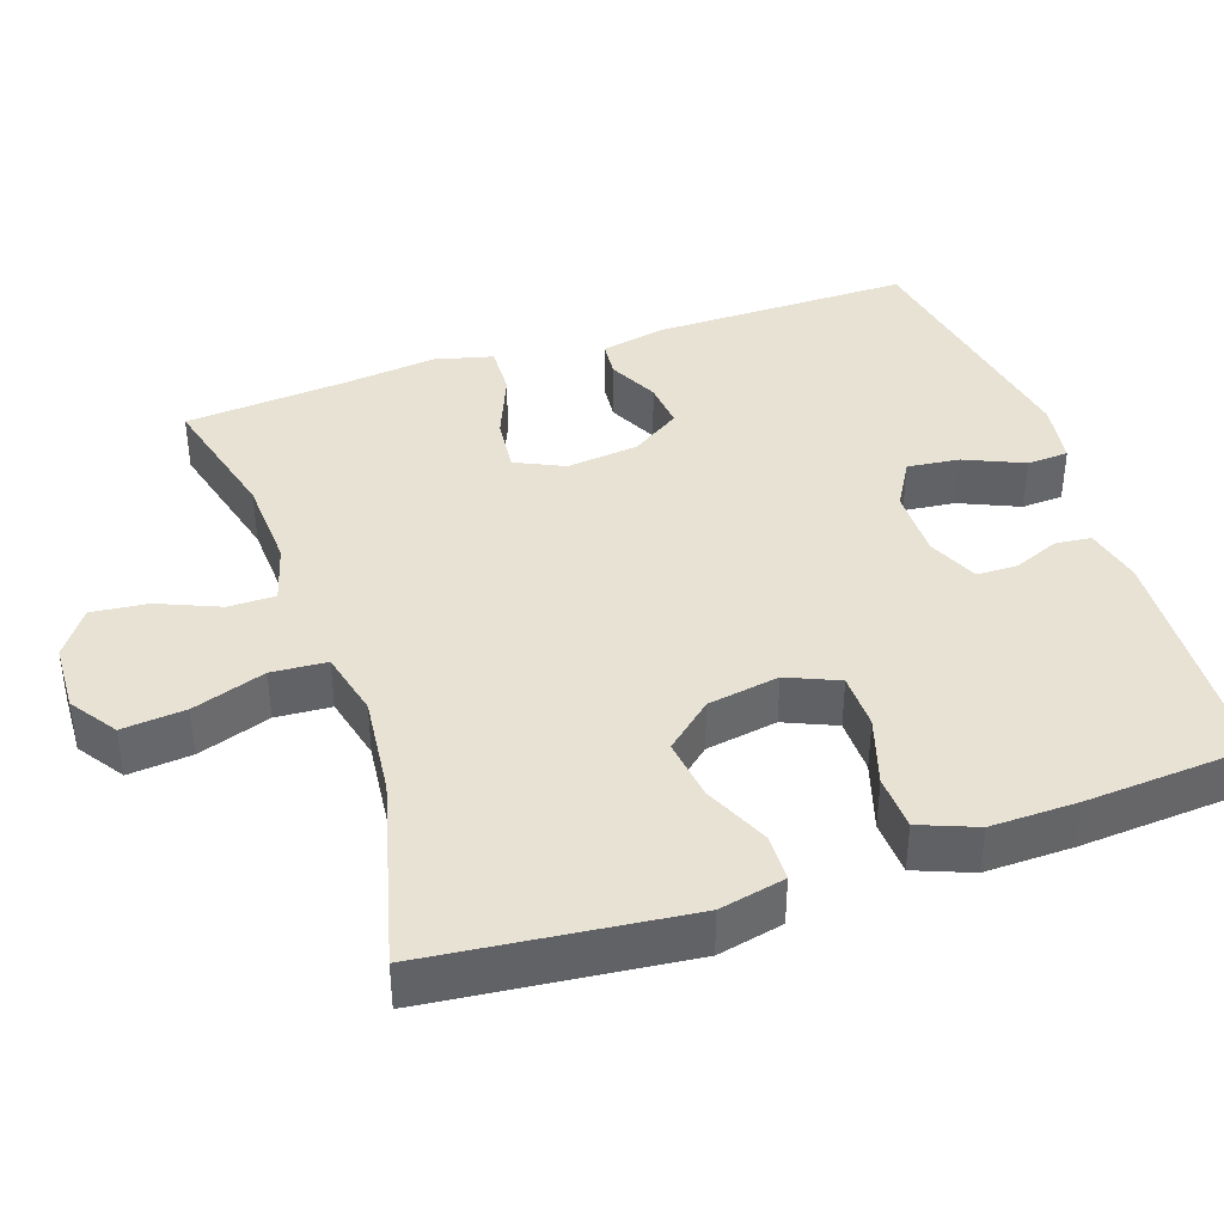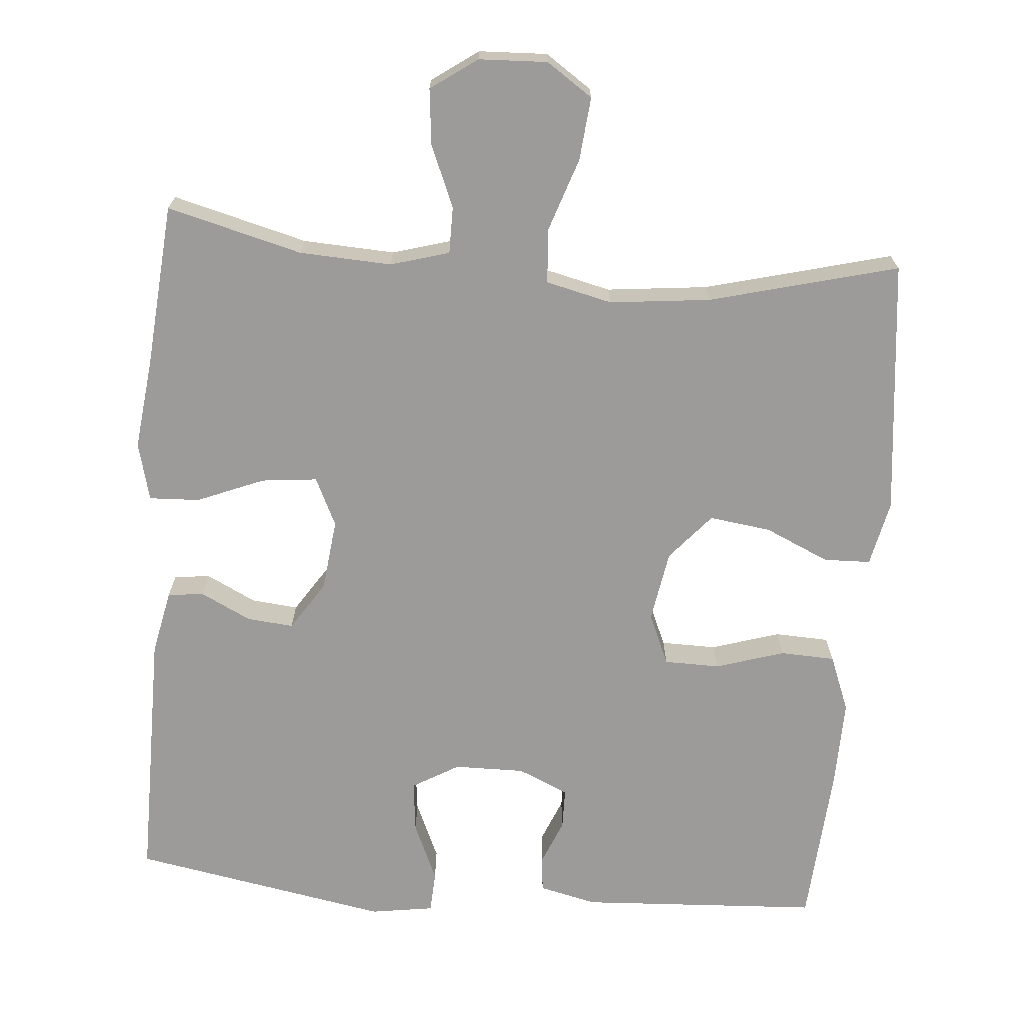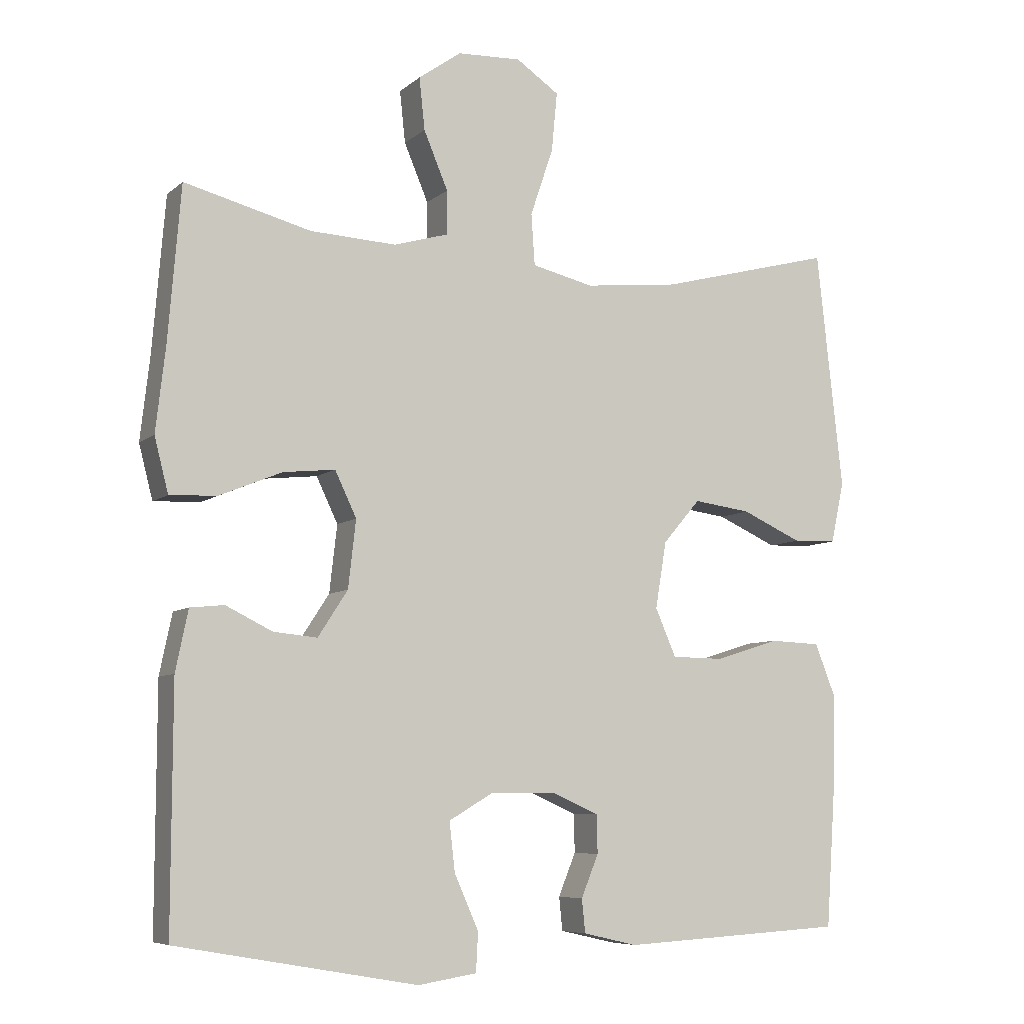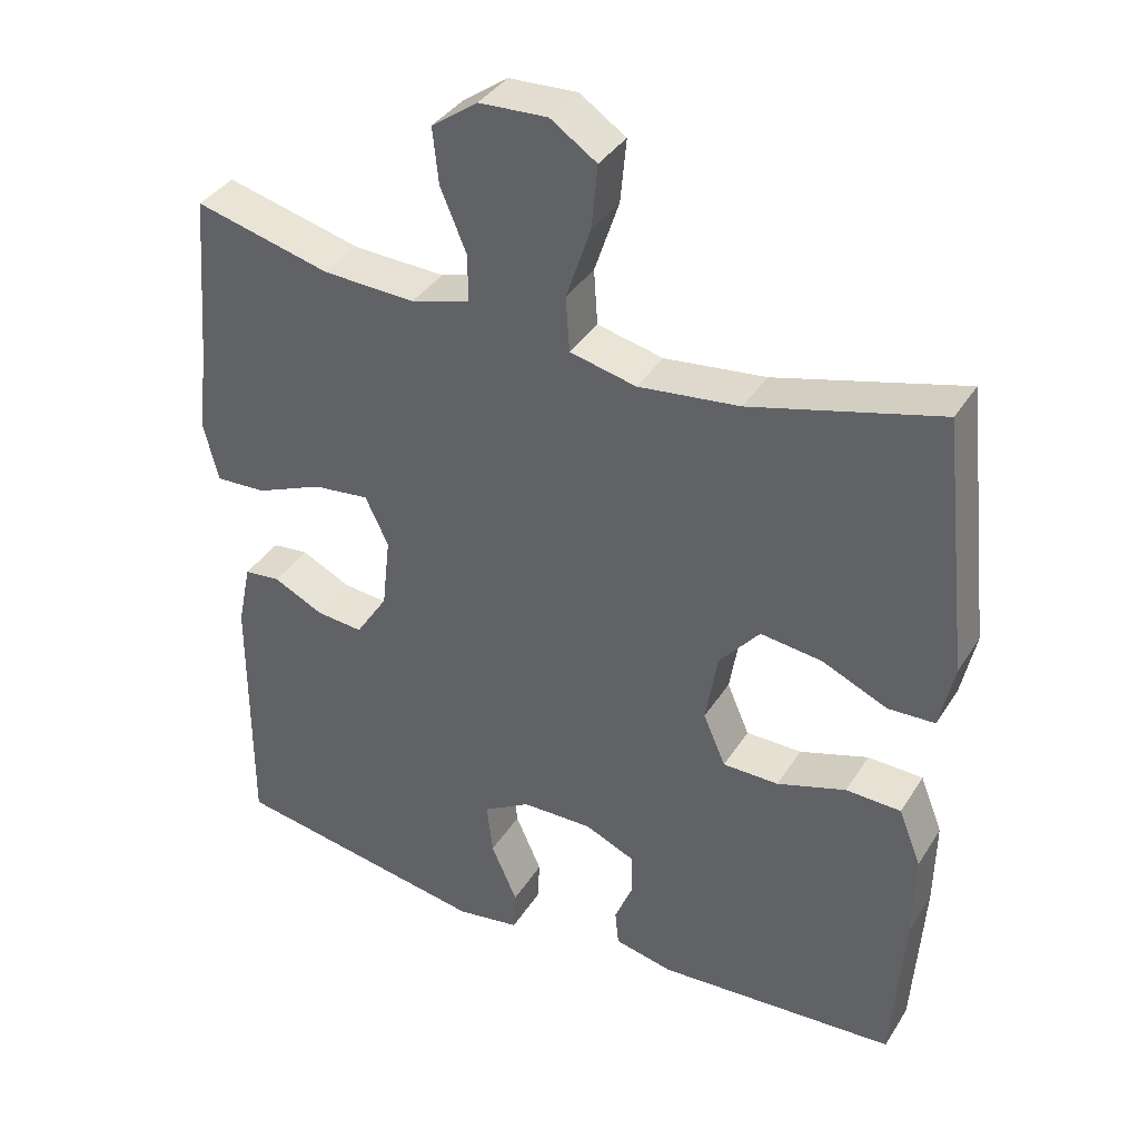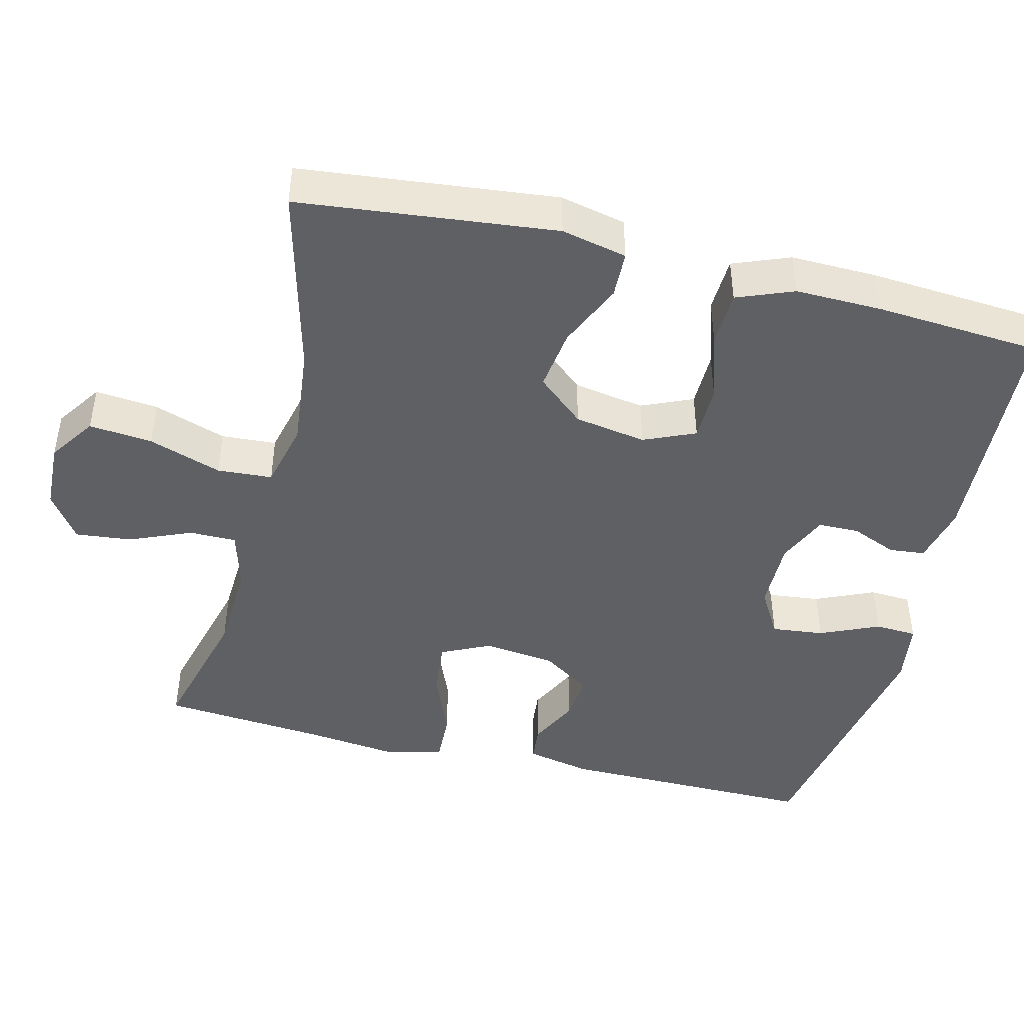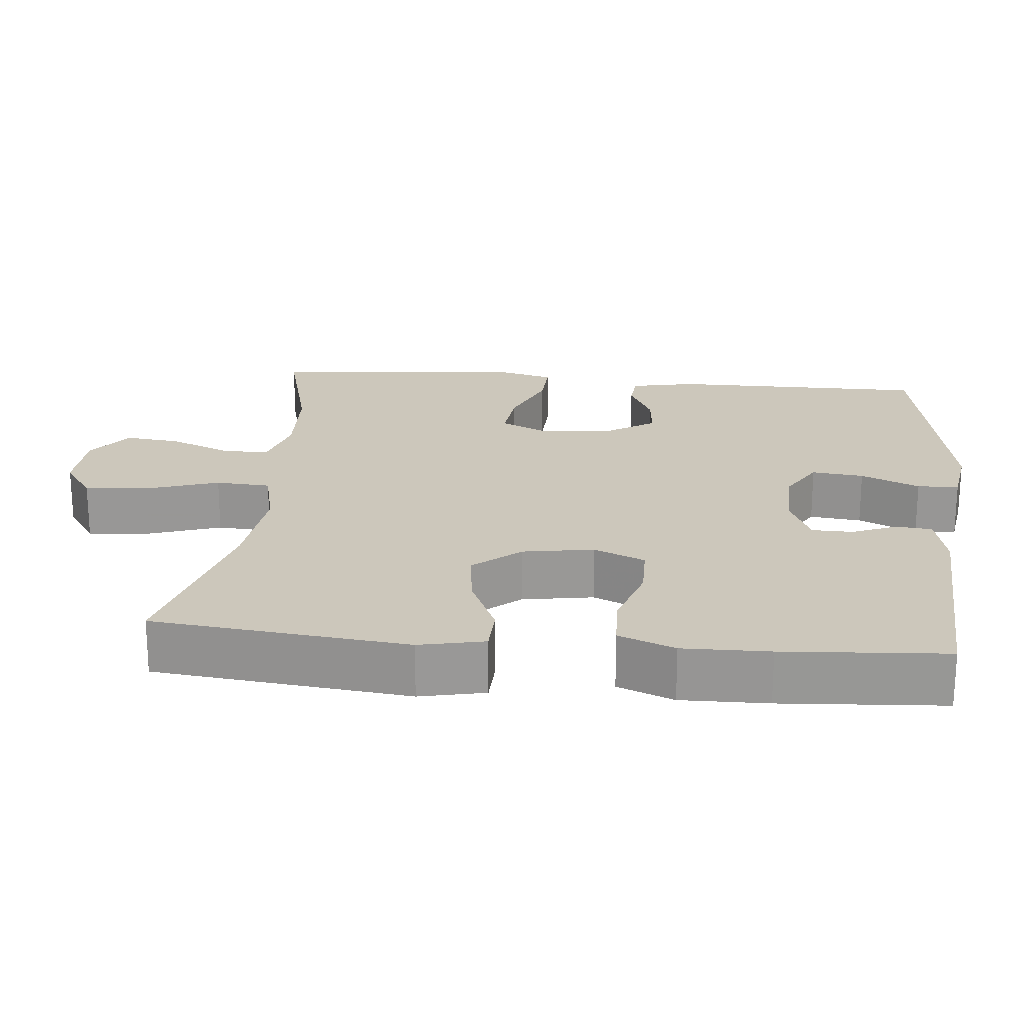
<metadata>
{"format":"obj","ext":"obj","renderer":"f3d","projection":"perspective","resolution":1024,"background":"white","views":[{"elev":39.9,"azim":71.1,"up":"+Y"},{"elev":-69.9,"azim":-4.8,"up":"+Y"},{"elev":-7.1,"azim":-25.7,"up":"+Z"},{"elev":37.1,"azim":28.5,"up":"+Z"},{"elev":-45.1,"azim":76.0,"up":"+Y"},{"elev":21.7,"azim":95.5,"up":"+Y"}]}
</metadata>
<code>
v 0.5 0.07 -0.5
v 0.177 0.07 -0.518
v 0.099 0.07 -0.5
v 0.094 0.07 -0.452
v 0.119 0.07 -0.391
v 0.118 0.07 -0.336
v 0.05 0.07 -0.306
v -0.045 0.07 -0.307
v -0.108 0.07 -0.344
v -0.1 0.07 -0.414
v -0.065 0.07 -0.493
v -0.068 0.07 -0.549
v -0.153 0.07 -0.562
v -0.5 0.07 -0.5
v -0.499 0.07 -0.154
v -0.481 0.07 -0.067
v -0.432 0.07 -0.062
v -0.365 0.07 -0.095
v -0.302 0.07 -0.101
v -0.259 0.07 -0.035
v -0.248 0.07 0.062
v -0.279 0.07 0.127
v -0.354 0.07 0.119
v -0.444 0.07 0.082
v -0.512 0.07 0.079
v -0.532 0.07 0.157
v -0.518 0.07 0.28
v -0.5 0.07 0.5
v -0.318 0.07 0.453
v -0.194 0.07 0.447
v -0.115 0.07 0.47
v -0.115 0.07 0.533
v -0.15 0.07 0.616
v -0.158 0.07 0.691
v -0.096 0.07 0.735
v -0.004 0.07 0.739
v 0.058 0.07 0.697
v 0.05 0.07 0.612
v 0.017 0.07 0.514
v 0.022 0.07 0.44
v 0.111 0.07 0.419
v 0.247 0.07 0.434
v 0.5 0.07 0.5
v 0.538 0.07 0.156
v 0.519 0.07 0.068
v 0.456 0.07 0.066
v 0.369 0.07 0.105
v 0.286 0.07 0.116
v 0.232 0.07 0.053
v 0.216 0.07 -0.043
v 0.246 0.07 -0.112
v 0.321 0.07 -0.113
v 0.413 0.07 -0.084
v 0.487 0.07 -0.087
v 0.517 0.07 -0.163
v 0.515 0.07 -0.28
v 0.5 0 -0.5
v 0.177 0 -0.518
v 0.099 0 -0.5
v 0.094 0 -0.452
v 0.119 0 -0.391
v 0.118 0 -0.336
v 0.05 0 -0.306
v -0.045 0 -0.307
v -0.108 0 -0.344
v -0.1 0 -0.414
v -0.065 0 -0.493
v -0.068 0 -0.549
v -0.153 0 -0.562
v -0.5 0 -0.5
v -0.499 0 -0.154
v -0.481 0 -0.067
v -0.432 0 -0.062
v -0.365 0 -0.095
v -0.302 0 -0.101
v -0.259 0 -0.035
v -0.248 0 0.062
v -0.279 0 0.127
v -0.354 0 0.119
v -0.444 0 0.082
v -0.512 0 0.079
v -0.532 0 0.157
v -0.518 0 0.28
v -0.5 0 0.5
v -0.318 0 0.453
v -0.194 0 0.447
v -0.115 0 0.47
v -0.115 0 0.533
v -0.15 0 0.616
v -0.158 0 0.691
v -0.096 0 0.735
v -0.004 0 0.739
v 0.058 0 0.697
v 0.05 0 0.612
v 0.017 0 0.514
v 0.022 0 0.44
v 0.111 0 0.419
v 0.247 0 0.434
v 0.5 0 0.5
v 0.538 0 0.156
v 0.519 0 0.068
v 0.456 0 0.066
v 0.369 0 0.105
v 0.286 0 0.116
v 0.232 0 0.053
v 0.216 0 -0.043
v 0.246 0 -0.112
v 0.321 0 -0.113
v 0.413 0 -0.084
v 0.487 0 -0.087
v 0.517 0 -0.163
v 0.515 0 -0.28
f 3 4 5
f 2 3 5
f 1 2 5
f 56 1 5
f 55 56 5
f 54 55 5
f 53 54 5
f 52 53 5
f 51 52 5 6
f 50 51 6 7
f 49 50 7 8
f 45 46 47
f 44 45 47
f 43 44 47
f 42 43 47
f 41 42 47 48
f 40 41 48 49
f 37 38 39
f 36 37 39
f 35 36 39
f 34 35 39
f 33 34 39
f 32 33 39
f 31 32 39 40
f 49 8 9
f 40 49 9
f 31 40 9
f 30 31 9
f 27 28 29
f 27 29 30
f 26 27 30
f 25 26 30
f 24 25 30
f 23 24 30
f 16 17 18
f 15 16 18
f 14 15 18
f 13 14 18
f 12 13 18
f 11 12 18
f 10 11 18
f 9 10 18 19
f 22 23 30
f 21 22 30
f 20 21 30 9
f 9 19 20
f 61 60 59
f 61 59 58
f 61 58 57
f 61 57 112
f 61 112 111
f 61 111 110
f 61 110 109
f 61 109 108
f 62 61 108 107
f 63 62 107 106
f 64 63 106 105
f 103 102 101
f 103 101 100
f 103 100 99
f 103 99 98
f 104 103 98 97
f 105 104 97 96
f 95 94 93
f 95 93 92
f 95 92 91
f 95 91 90
f 95 90 89
f 95 89 88
f 96 95 88 87
f 65 64 105
f 65 105 96
f 65 96 87
f 65 87 86
f 85 84 83
f 86 85 83
f 86 83 82
f 86 82 81
f 86 81 80
f 86 80 79
f 74 73 72
f 74 72 71
f 74 71 70
f 74 70 69
f 74 69 68
f 74 68 67
f 74 67 66
f 75 74 66 65
f 86 79 78
f 86 78 77
f 65 86 77 76
f 76 75 65
f 1 57 58 2
f 2 58 59 3
f 3 59 60 4
f 4 60 61 5
f 5 61 62 6
f 6 62 63 7
f 7 63 64 8
f 8 64 65 9
f 9 65 66 10
f 10 66 67 11
f 11 67 68 12
f 12 68 69 13
f 13 69 70 14
f 14 70 71 15
f 15 71 72 16
f 16 72 73 17
f 17 73 74 18
f 18 74 75 19
f 19 75 76 20
f 20 76 77 21
f 21 77 78 22
f 22 78 79 23
f 23 79 80 24
f 24 80 81 25
f 25 81 82 26
f 26 82 83 27
f 27 83 84 28
f 28 84 85 29
f 29 85 86 30
f 30 86 87 31
f 31 87 88 32
f 32 88 89 33
f 33 89 90 34
f 34 90 91 35
f 35 91 92 36
f 36 92 93 37
f 37 93 94 38
f 38 94 95 39
f 39 95 96 40
f 40 96 97 41
f 41 97 98 42
f 42 98 99 43
f 43 99 100 44
f 44 100 101 45
f 45 101 102 46
f 46 102 103 47
f 47 103 104 48
f 48 104 105 49
f 49 105 106 50
f 50 106 107 51
f 51 107 108 52
f 52 108 109 53
f 53 109 110 54
f 54 110 111 55
f 55 111 112 56
f 56 112 57 1

</code>
